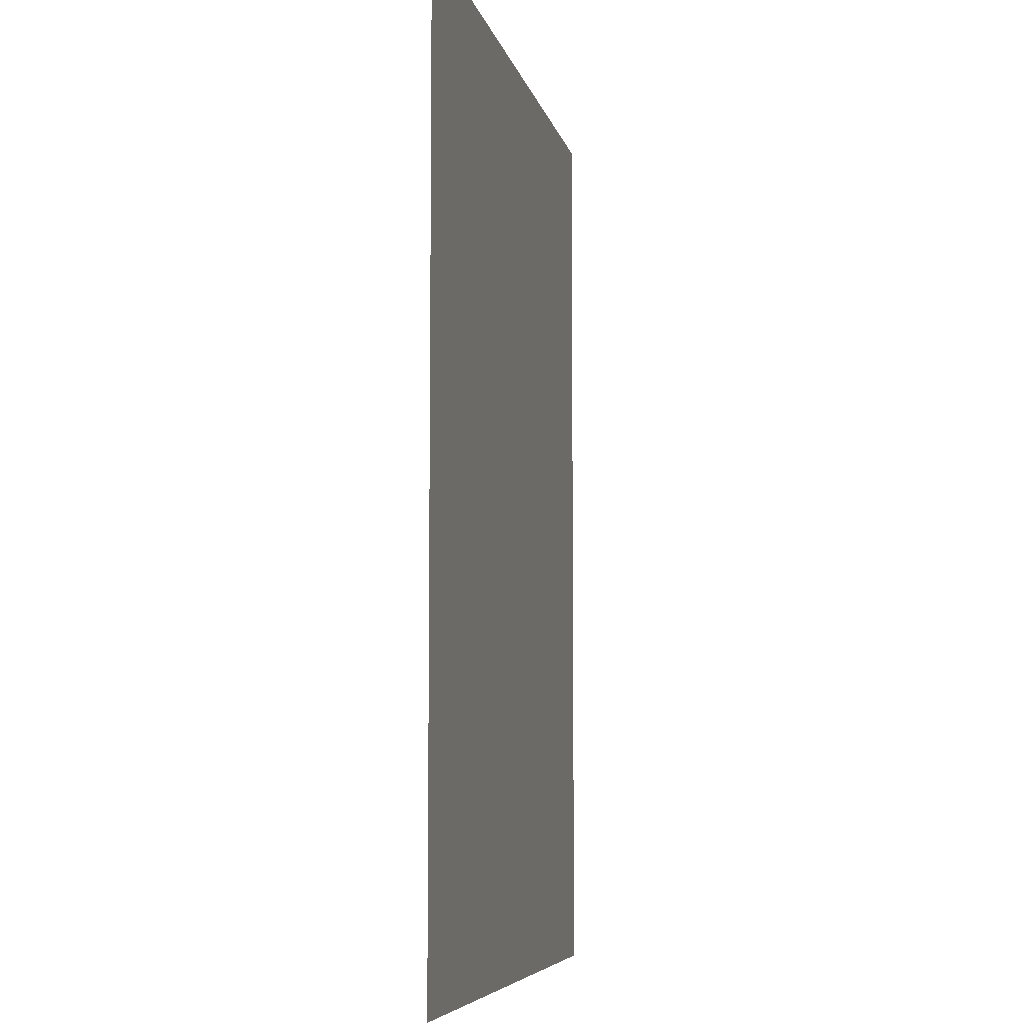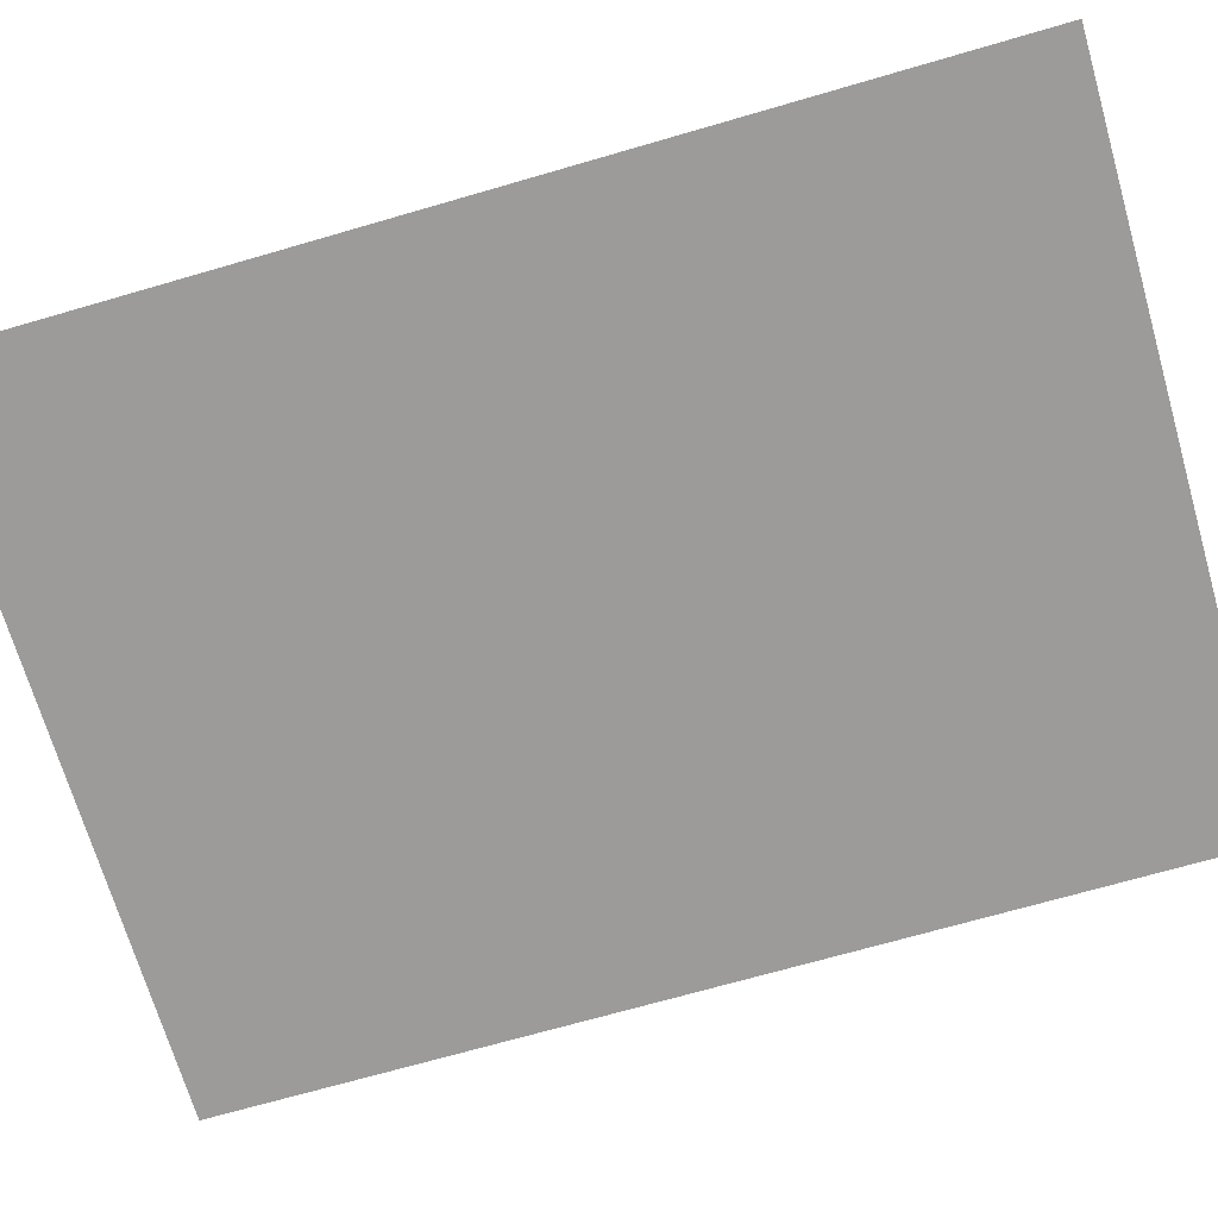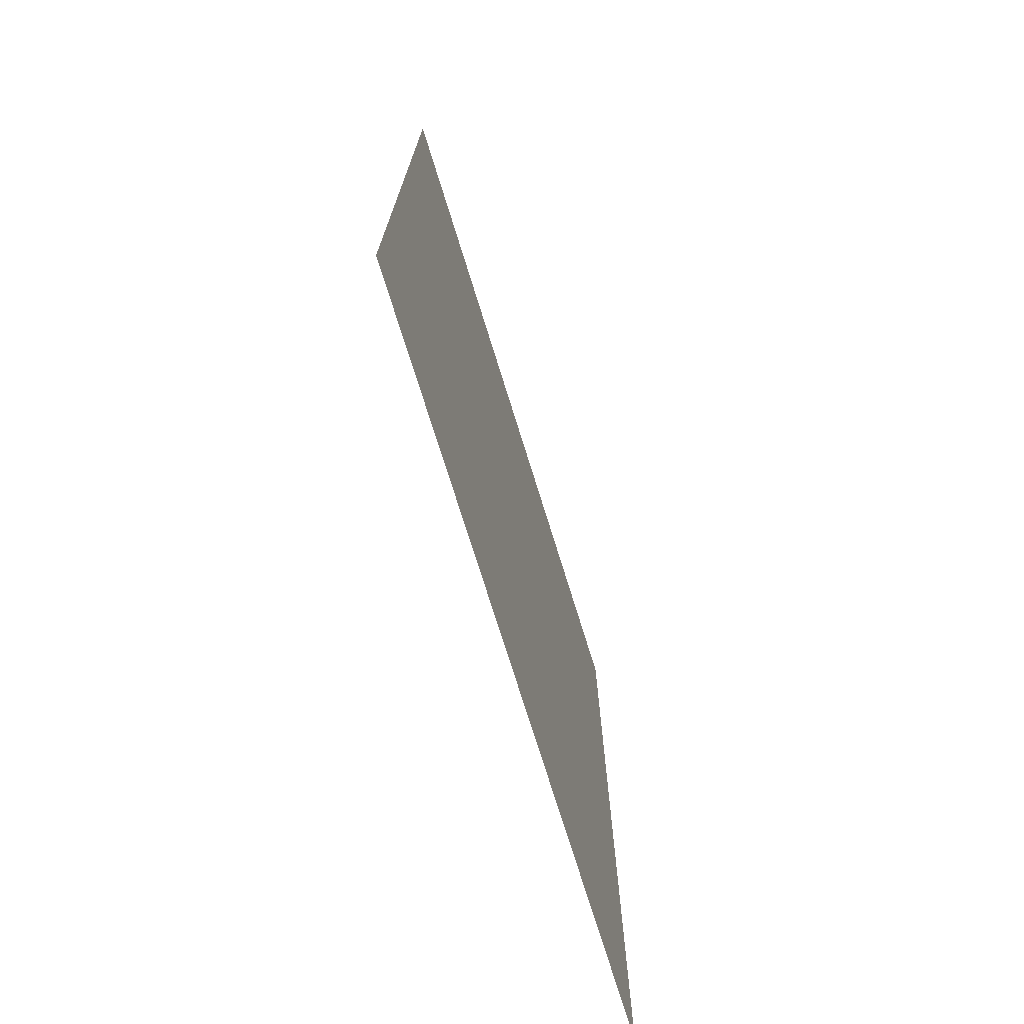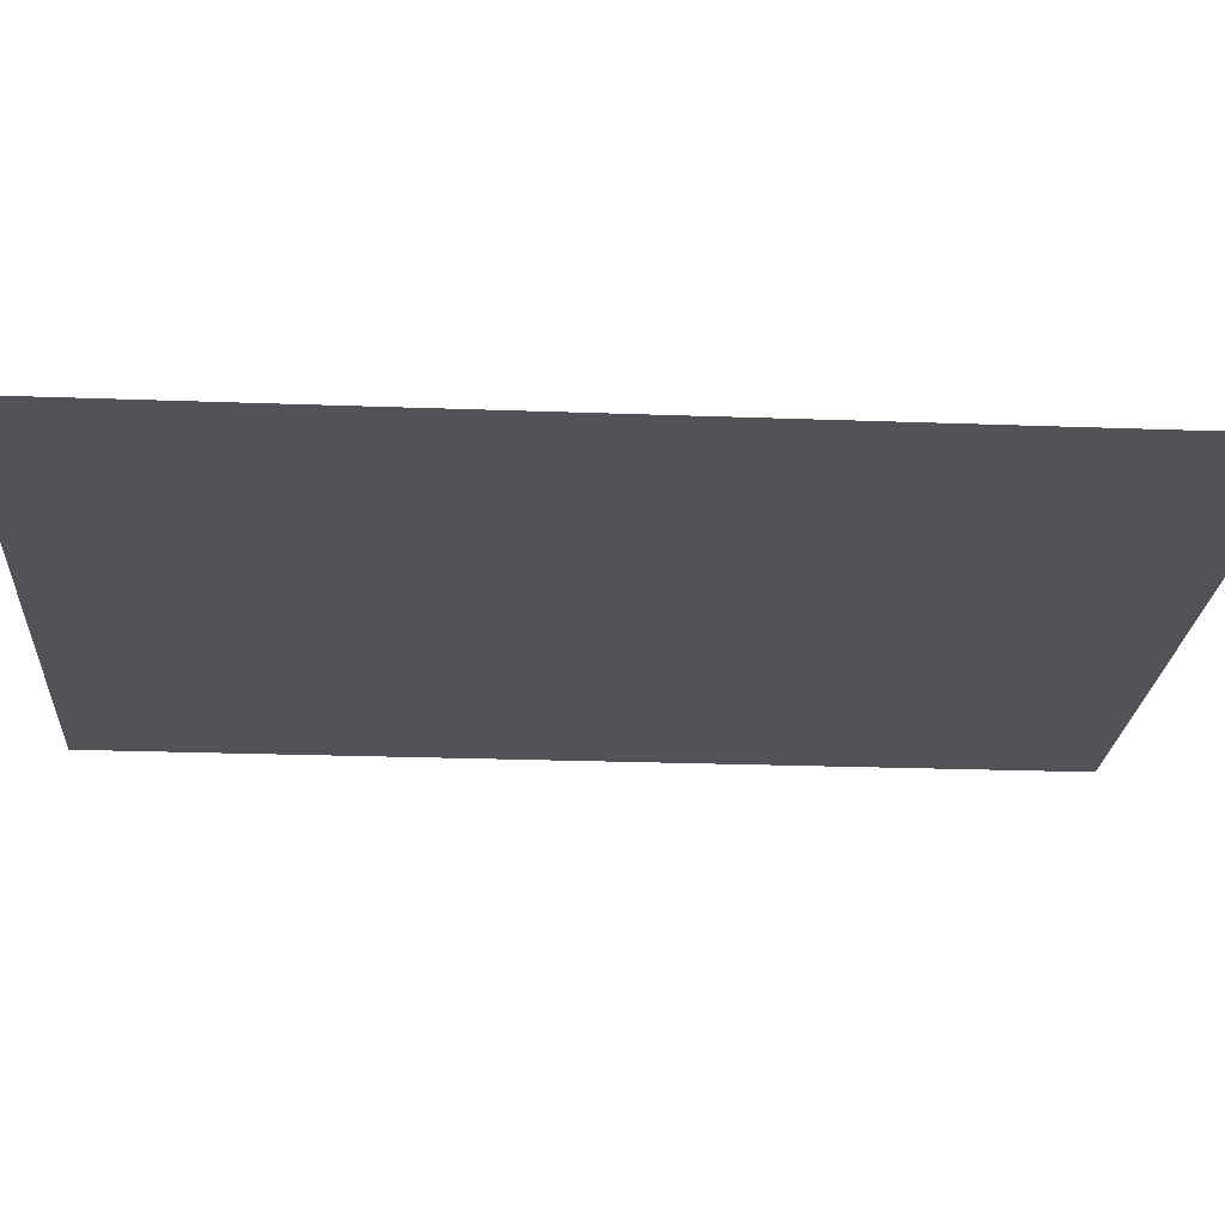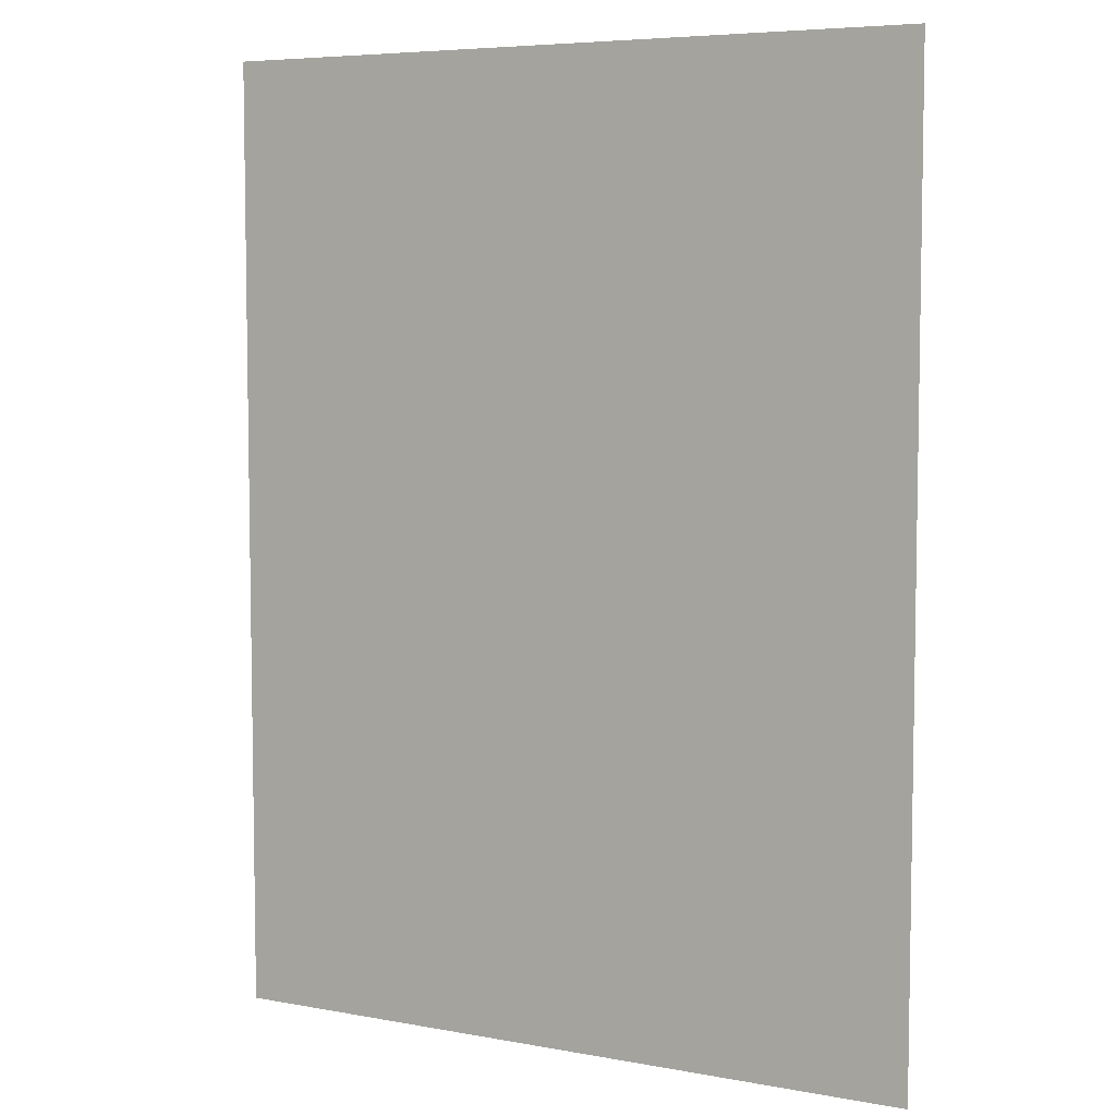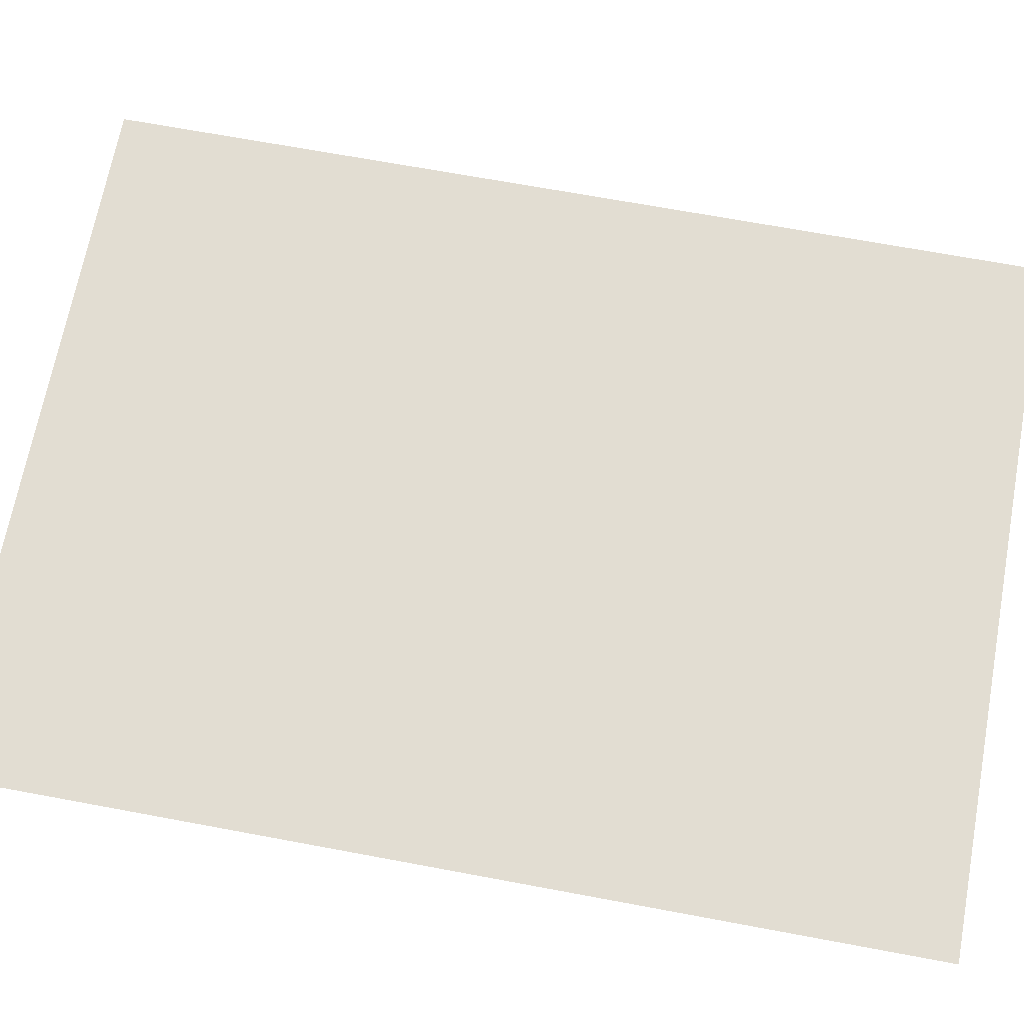
<metadata>
{"format":"obj","ext":"obj","renderer":"f3d","projection":"perspective","resolution":1024,"background":"white","views":[{"elev":-6.6,"azim":-78.4,"up":"+Z"},{"elev":-69.8,"azim":106.2,"up":"+Y"},{"elev":-74.4,"azim":-72.7,"up":"+Z"},{"elev":-22.7,"azim":86.3,"up":"+Y"},{"elev":6.2,"azim":29.1,"up":"+Z"},{"elev":68.3,"azim":100.6,"up":"+Y"}]}
</metadata>
<code>
g upper2_end3
v -1.511 0.6043 -2.518
v 1.51 0.6043 -2.518
v 1.51 0.6043 1.511
v -1.511 0.6043 1.511
g upper2_end3_0
f 3 2 1
f 1 4 3

</code>
